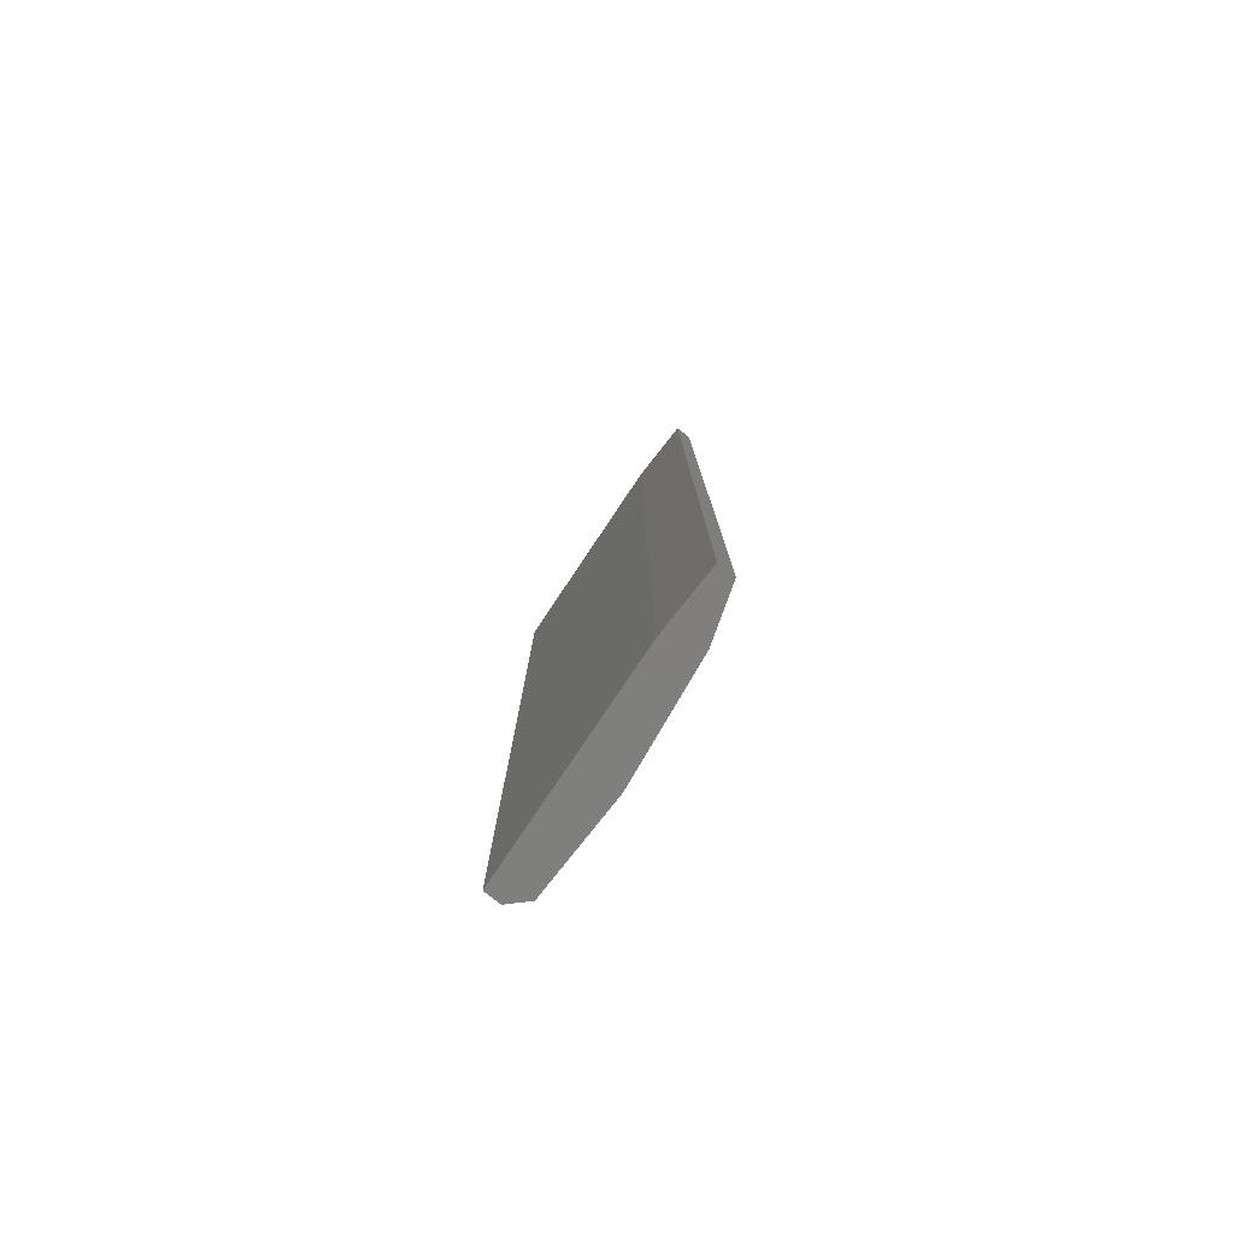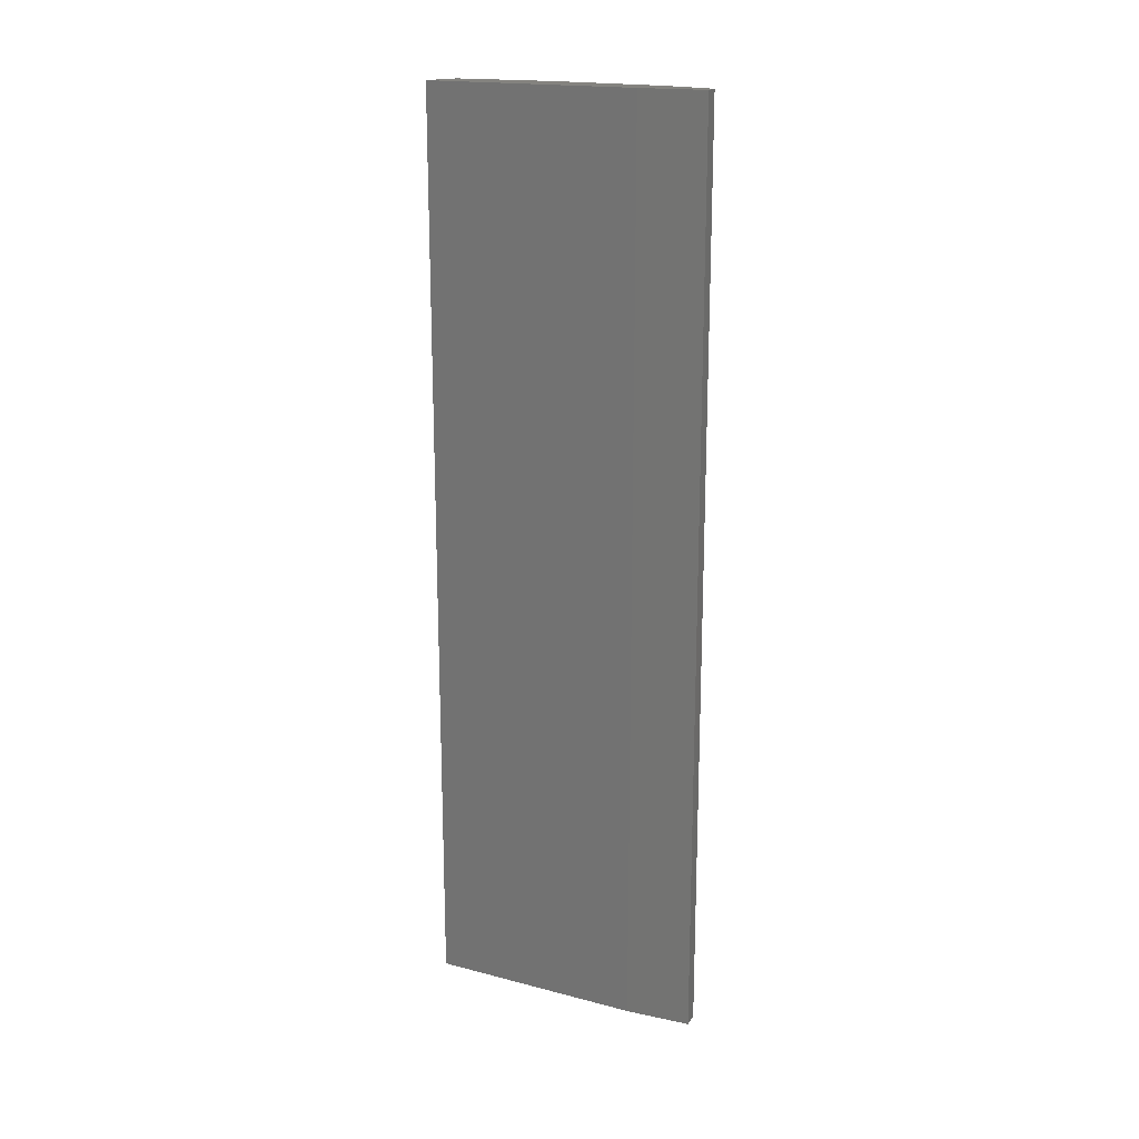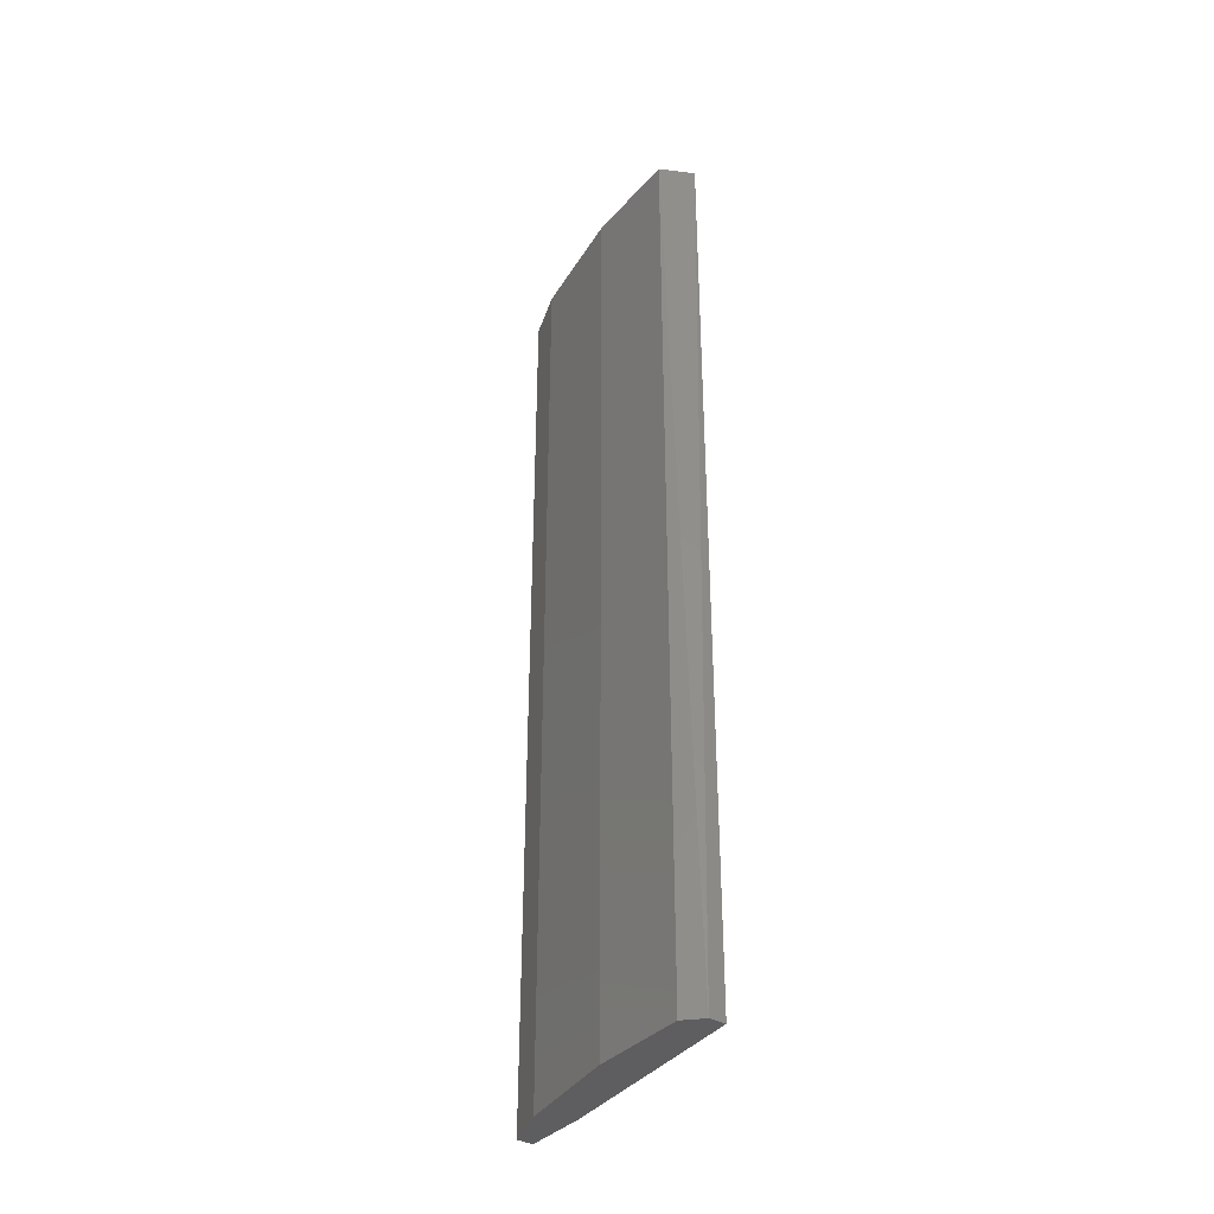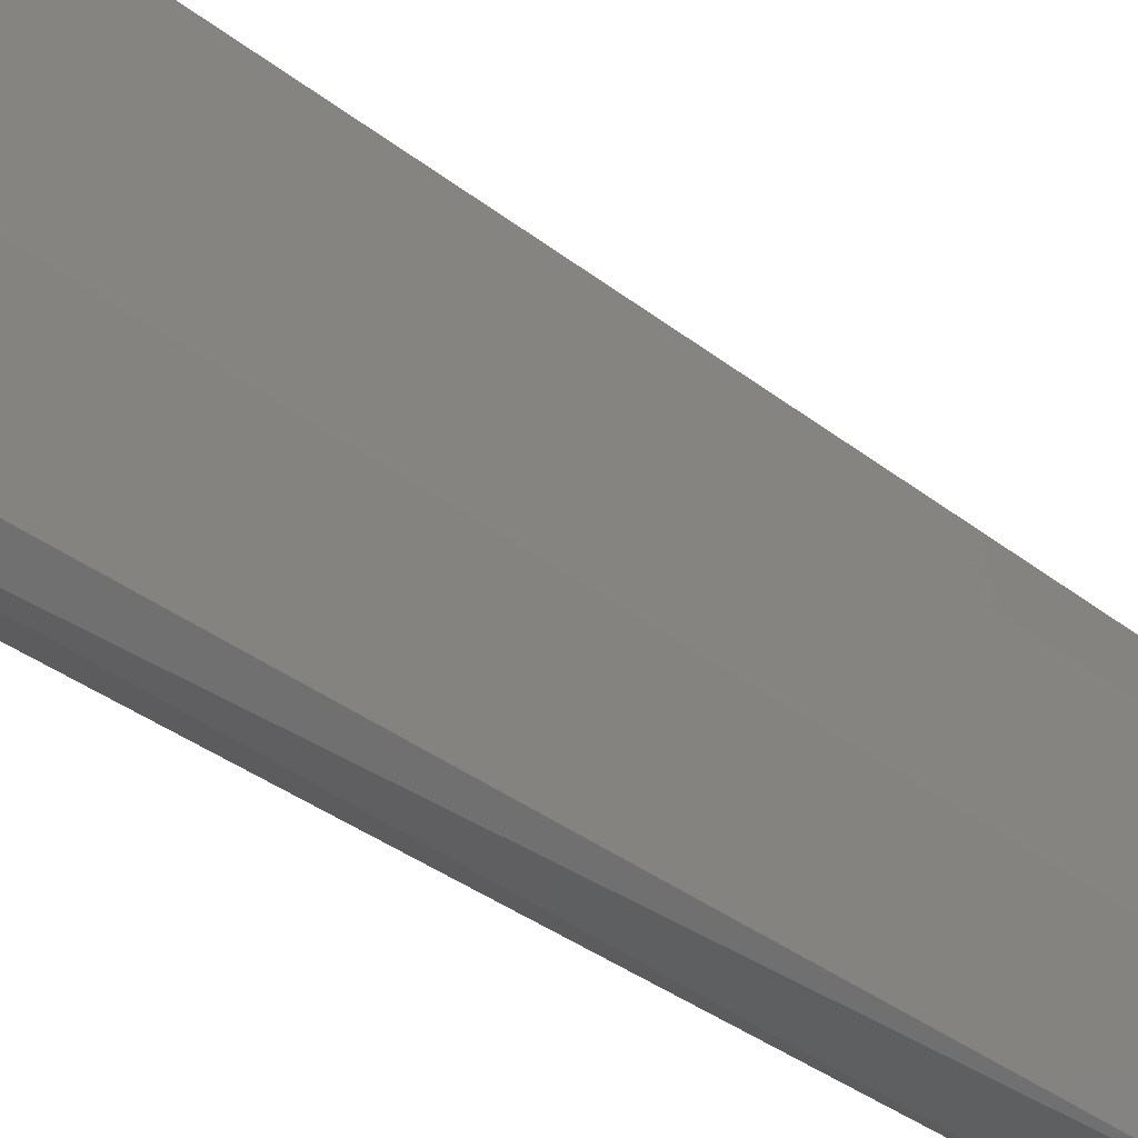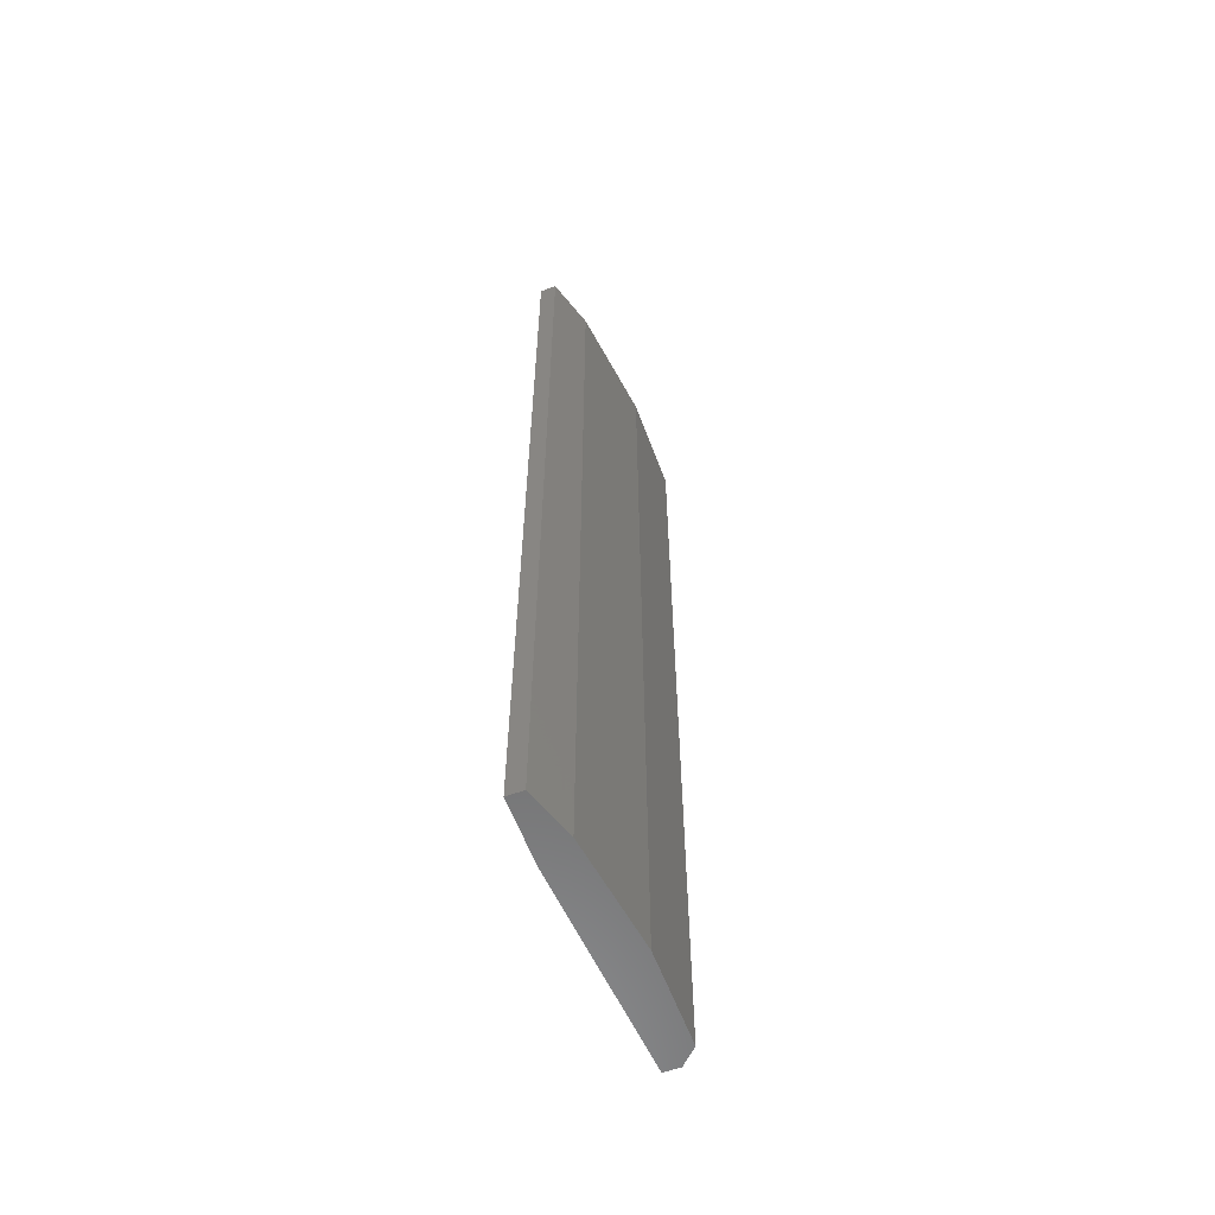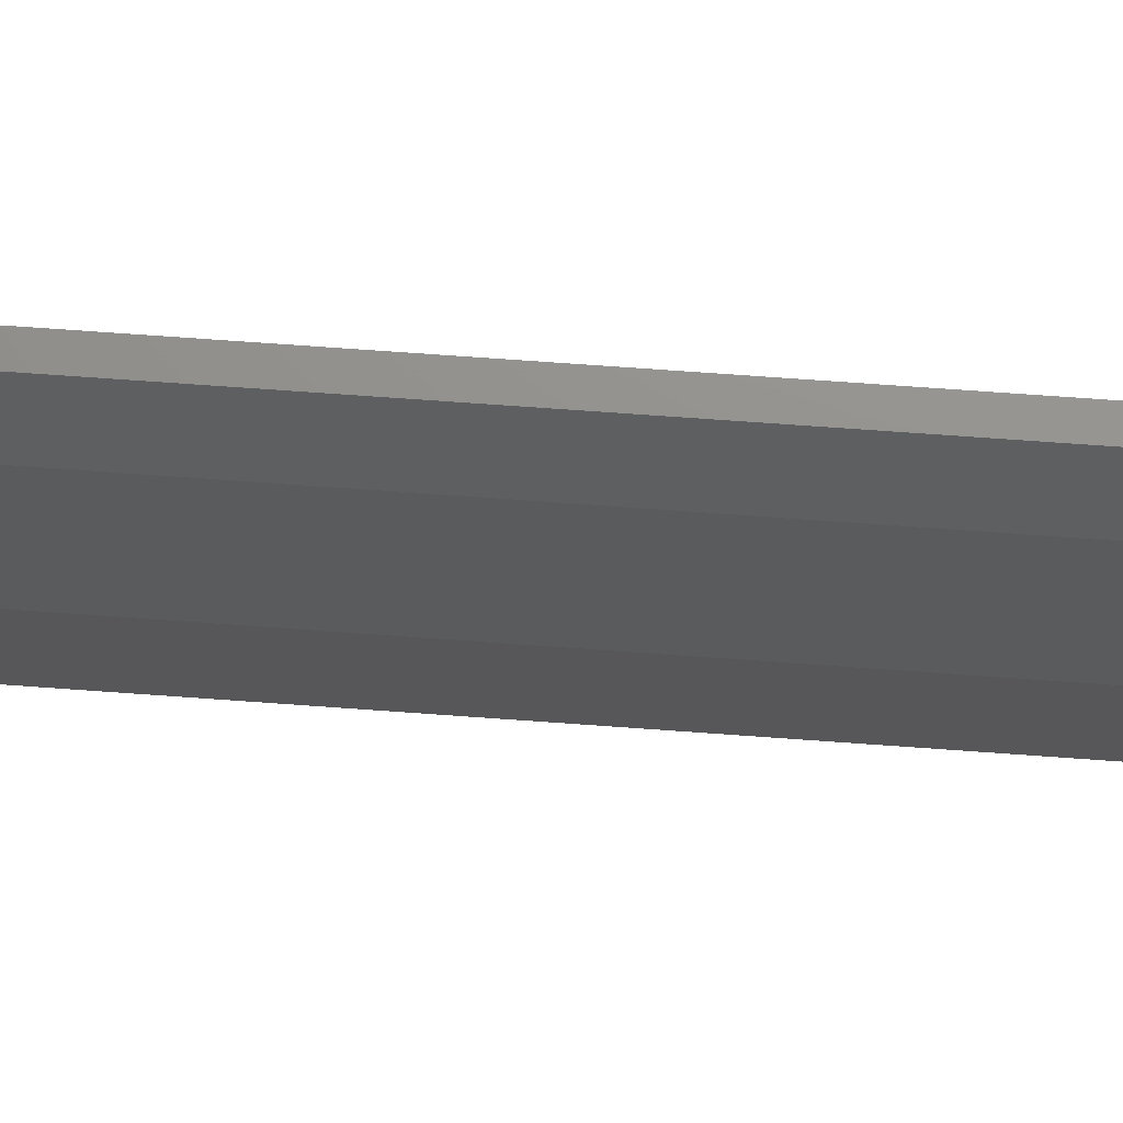
<metadata>
{"format":"stl","ext":"stl","renderer":"f3d","projection":"perspective","resolution":1024,"background":"white","views":[{"elev":-79.2,"azim":-38.2,"up":"+Y"},{"elev":18.3,"azim":-67.8,"up":"+Y"},{"elev":-36.1,"azim":144.3,"up":"+Y"},{"elev":-29.9,"azim":39.8,"up":"+Z"},{"elev":-59.2,"azim":20.3,"up":"+Y"},{"elev":72.0,"azim":94.1,"up":"+Z"}]}
</metadata>
<code>
# stl→obj: 15 verts, 26 faces
v 0.5043 -0.7693 0.171
v 0.5043 -0.7693 0.1158
v 0.5181 -0.7693 -0.06364
v 0.5319 -0.7693 -0.06364
v 0.5457 -0.7693 -0.04984
v 0.5457 -0.7693 0.03299
v 0.5319 -0.7693 0.1296
v 0.5181 -0.7693 0.171
v 0.5181 0.003551 0.171
v 0.5043 0.003551 0.171
v 0.5319 0.003551 0.1296
v 0.5457 0.003551 0.03299
v 0.5457 0.003551 -0.04984
v 0.5181 0.003551 -0.06364
v 0.5043 0.003551 0.1158
f 1 2 3
f 1 3 4
f 1 4 5
f 1 5 6
f 1 6 7
f 7 8 1
f 9 10 1
f 9 1 8
f 9 8 7
f 9 7 11
f 12 6 5
f 12 5 13
f 12 11 7
f 12 7 6
f 4 13 5
f 4 3 14
f 4 14 13
f 14 15 10
f 14 10 9
f 14 9 11
f 14 11 12
f 12 13 14
f 2 1 10
f 2 10 15
f 2 15 14
f 2 14 3

</code>
